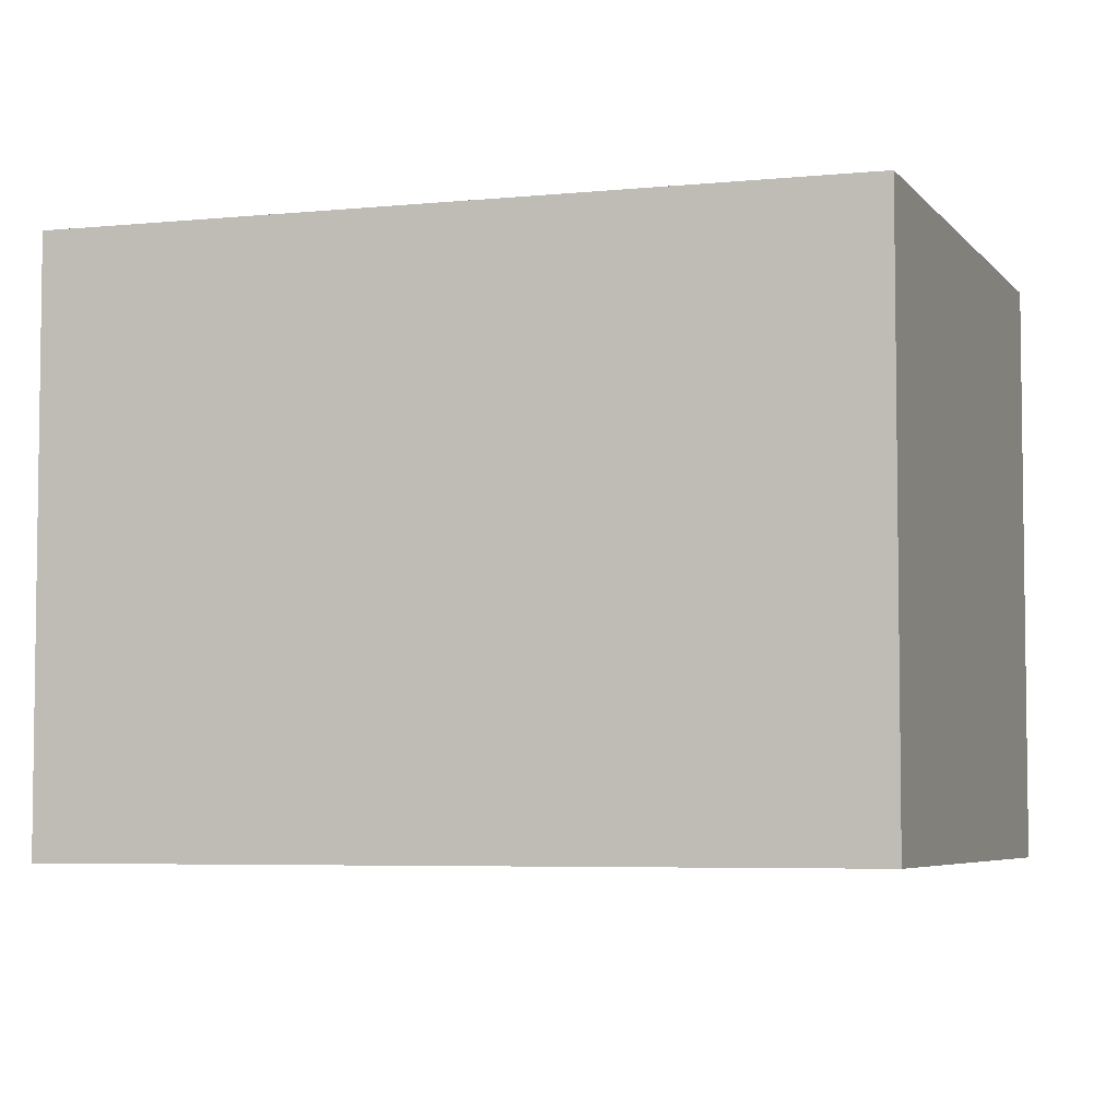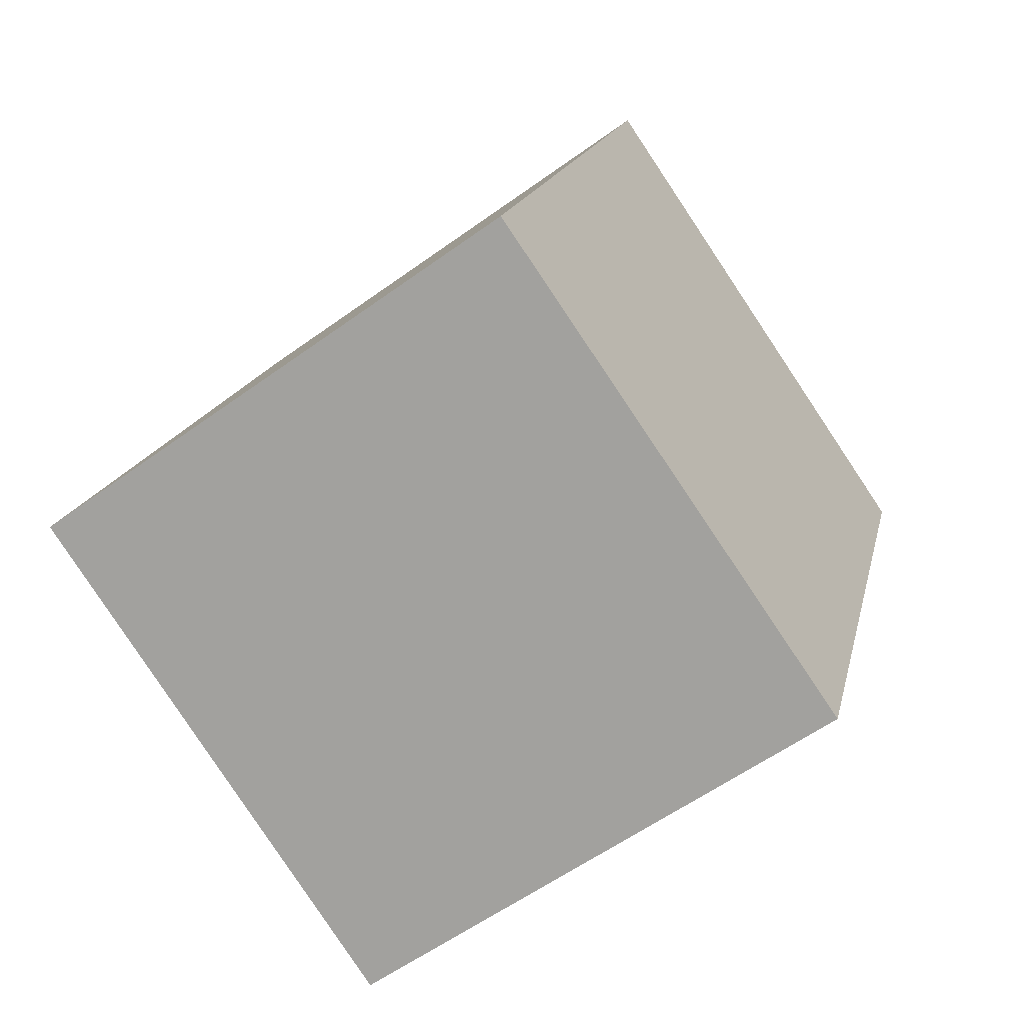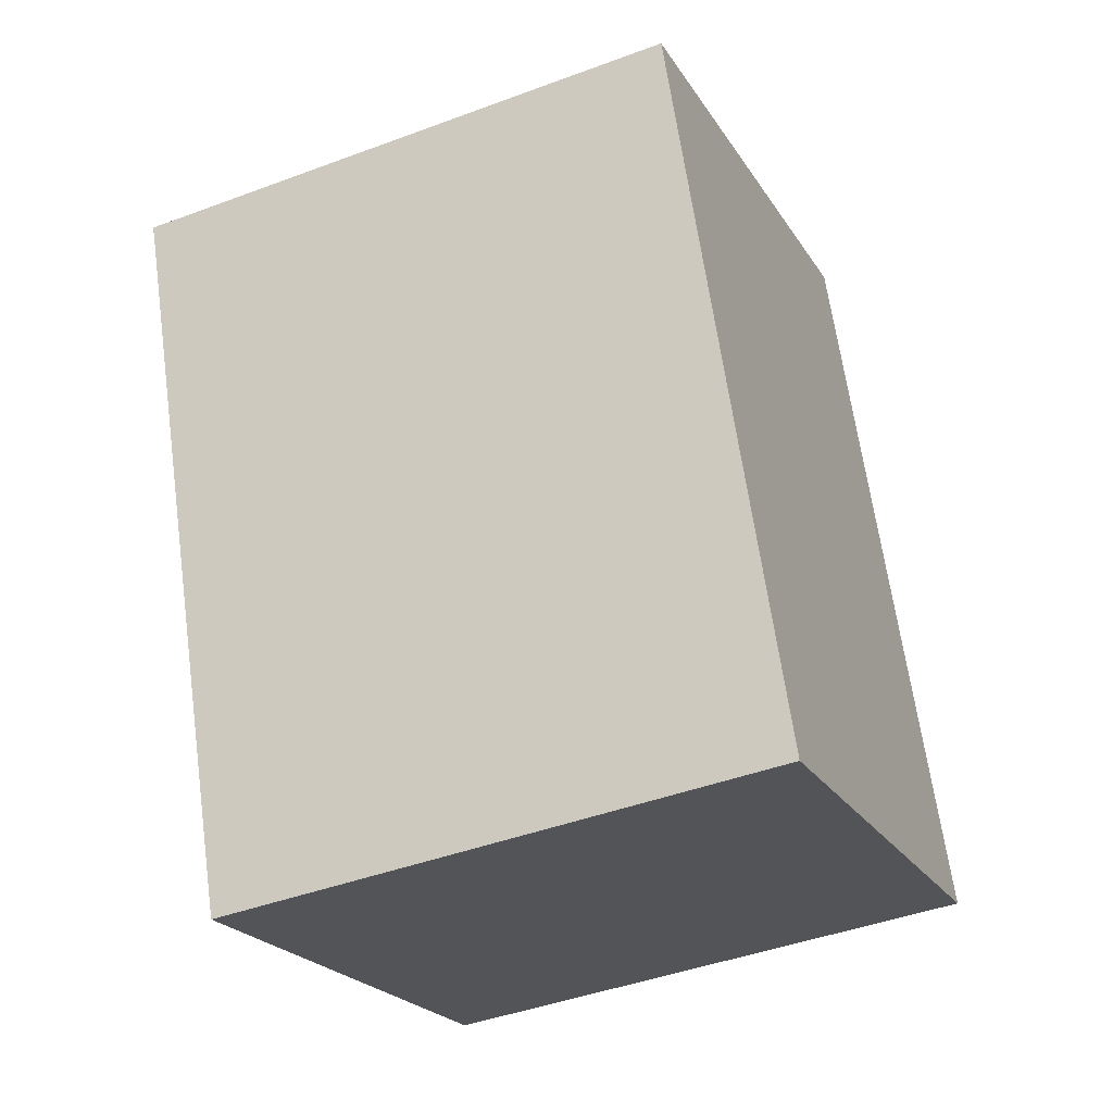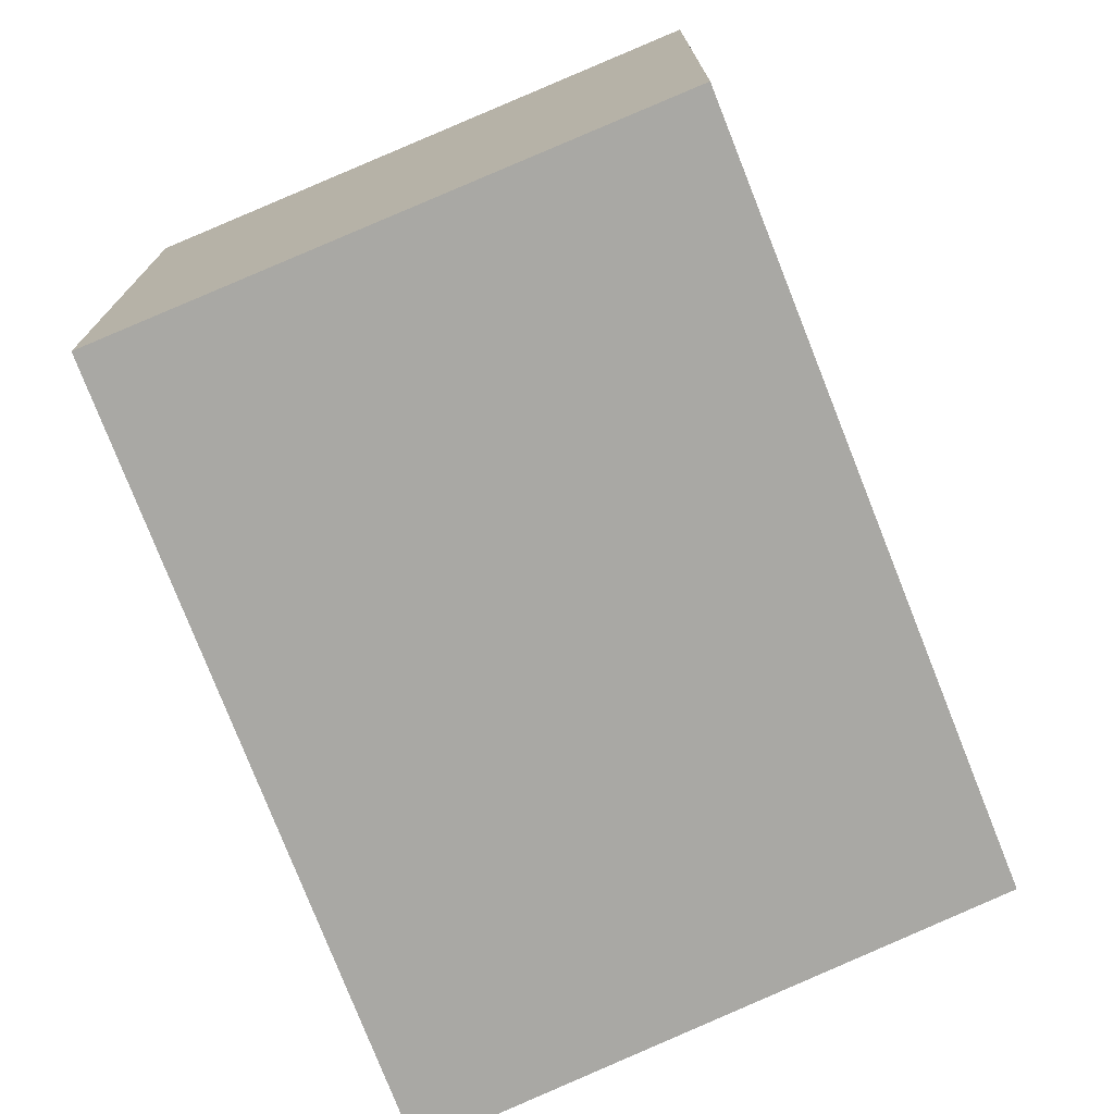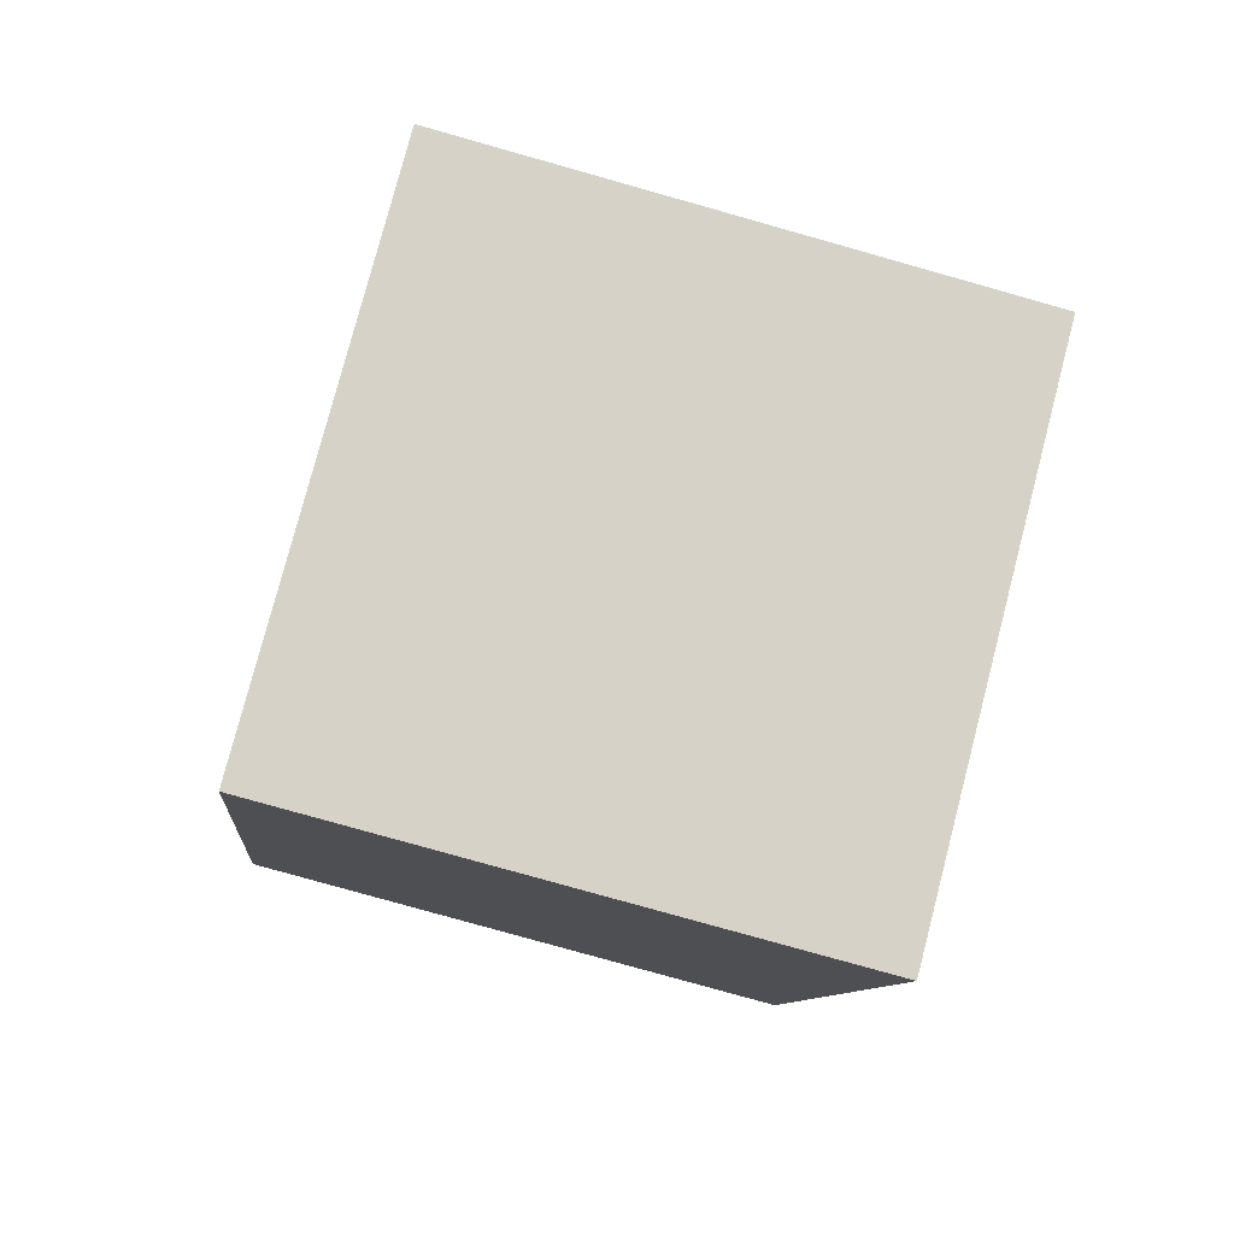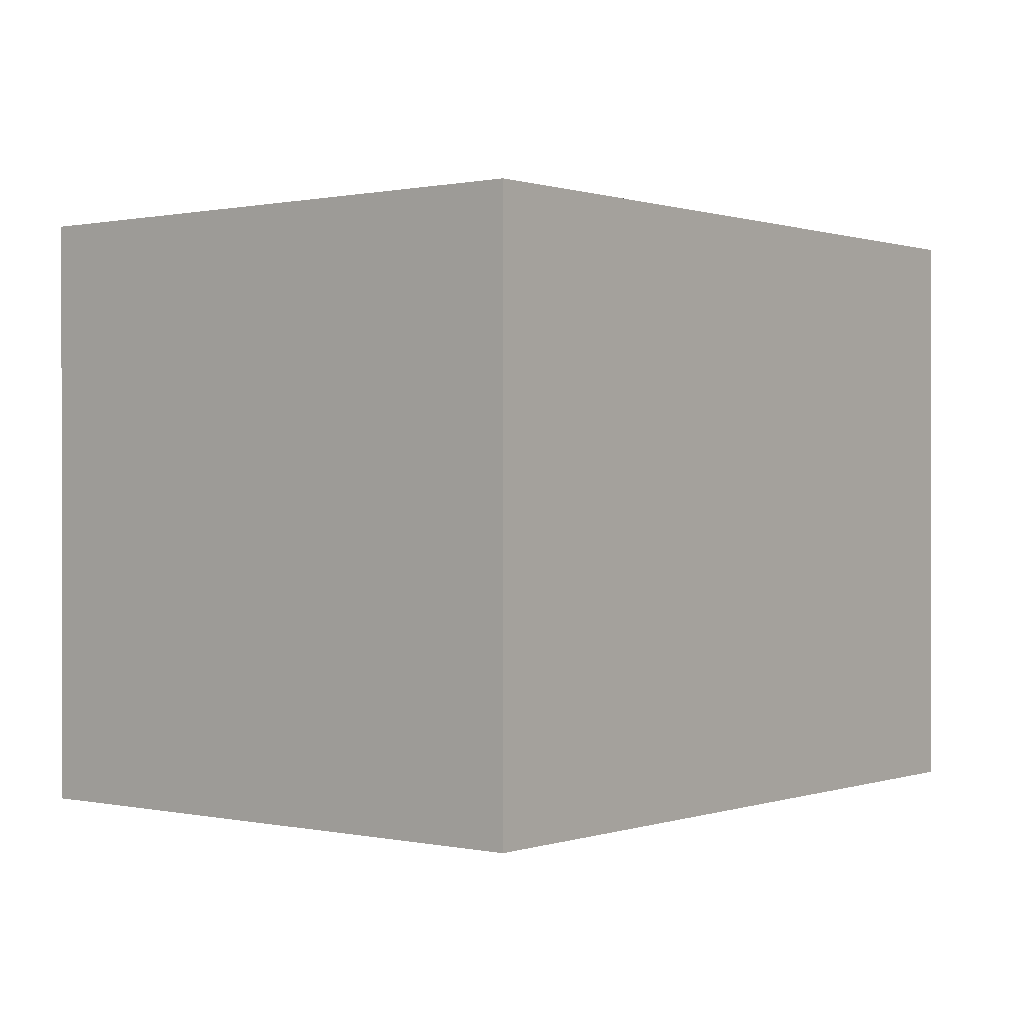
<metadata>
{"format":"obj","ext":"obj","renderer":"f3d","projection":"perspective","resolution":1024,"background":"white","views":[{"elev":-5.2,"azim":88.4,"up":"+Y"},{"elev":-58.1,"azim":126.9,"up":"+Z"},{"elev":-44.0,"azim":-66.4,"up":"+Z"},{"elev":-75.0,"azim":-178.5,"up":"+Y"},{"elev":-79.9,"azim":74.3,"up":"+Z"},{"elev":0.4,"azim":17.3,"up":"+Y"}]}
</metadata>
<code>
v  0 2.239 1.371e-16
v  3.119 2.239 -1.961
v  1.023 2.239 -2.779
v  2.106 2.239 0.93
v  1.023 1.702e-16 -2.779
v  0 0 0
v  2.106 -5.695e-17 0.93
v  3.119 1.201e-16 -1.961
g defaultobject
f 1 2 3
f 2 1 4
f 5 1 3
f 1 5 6
f 6 4 1
f 4 6 7
f 7 2 4
f 2 7 8
f 8 3 2
f 3 8 5
f 8 6 5
f 6 8 7

</code>
